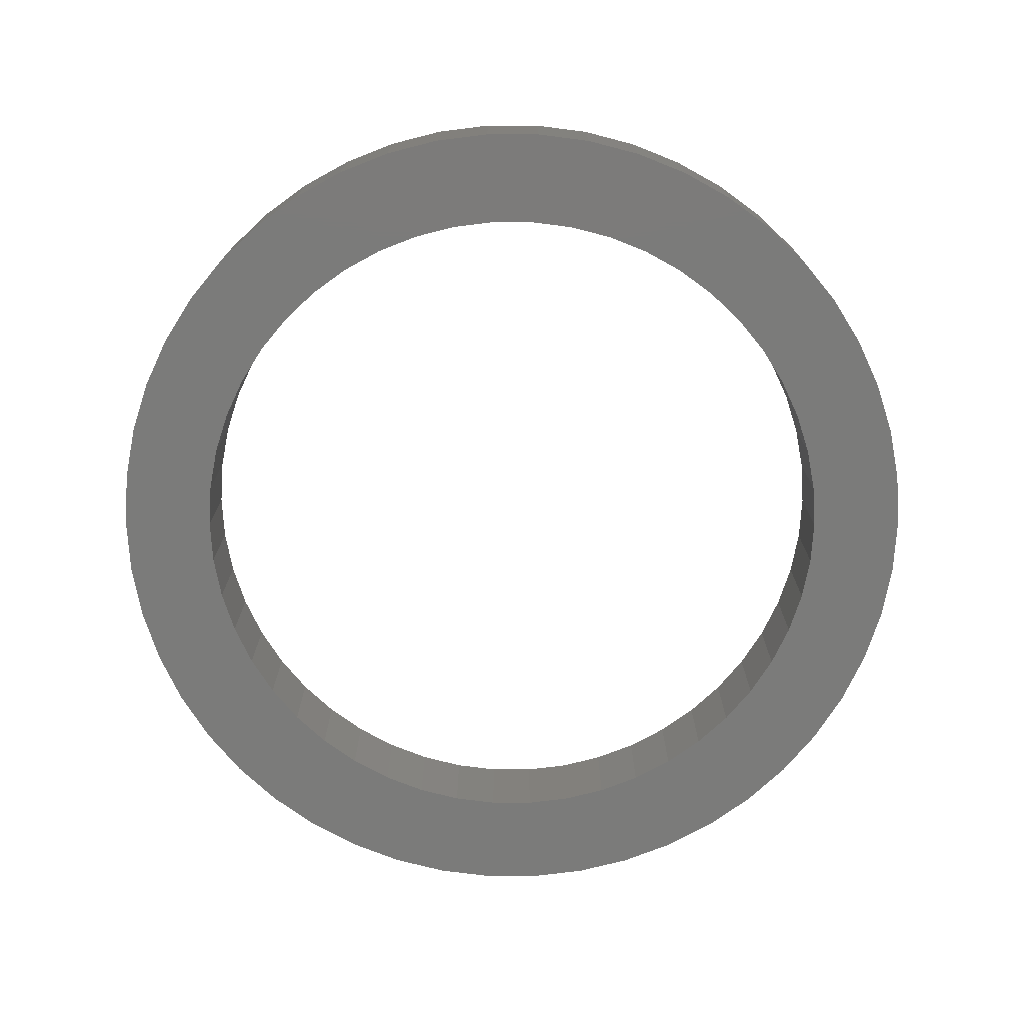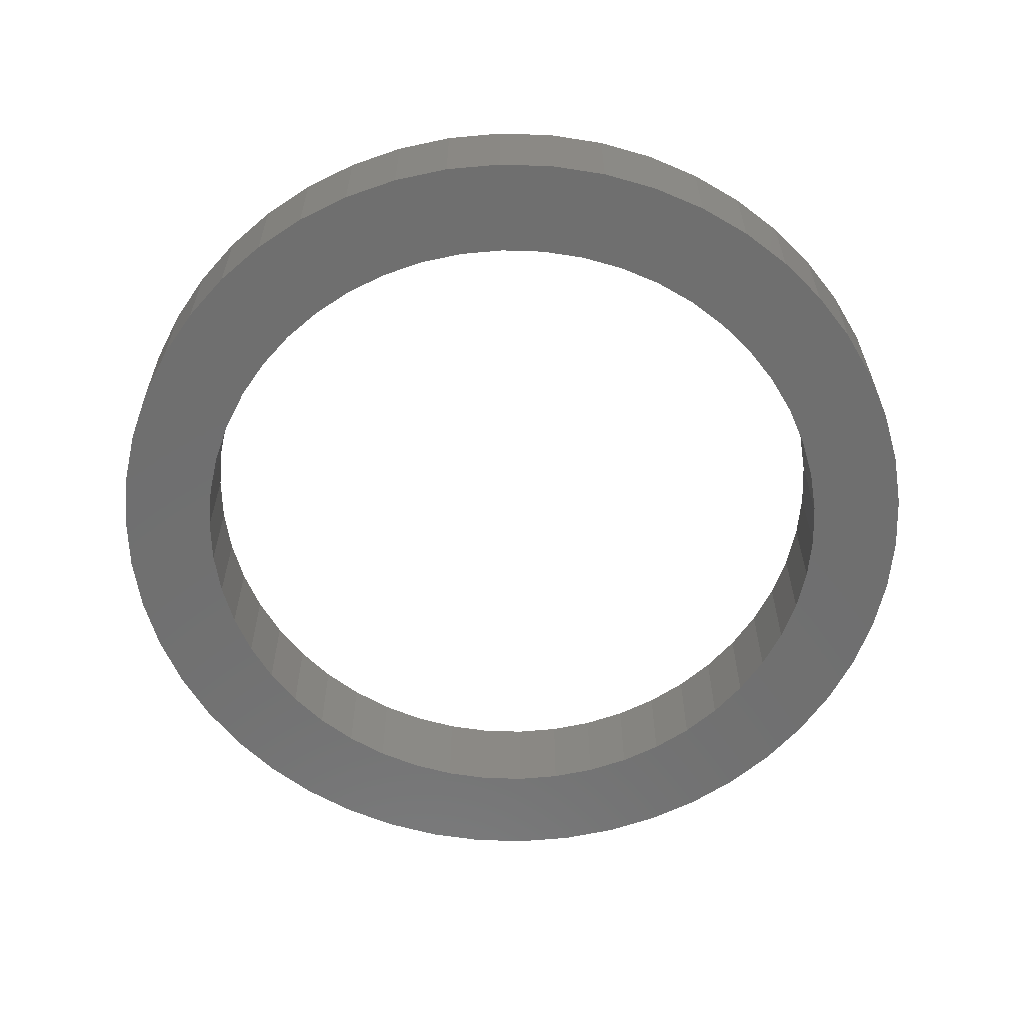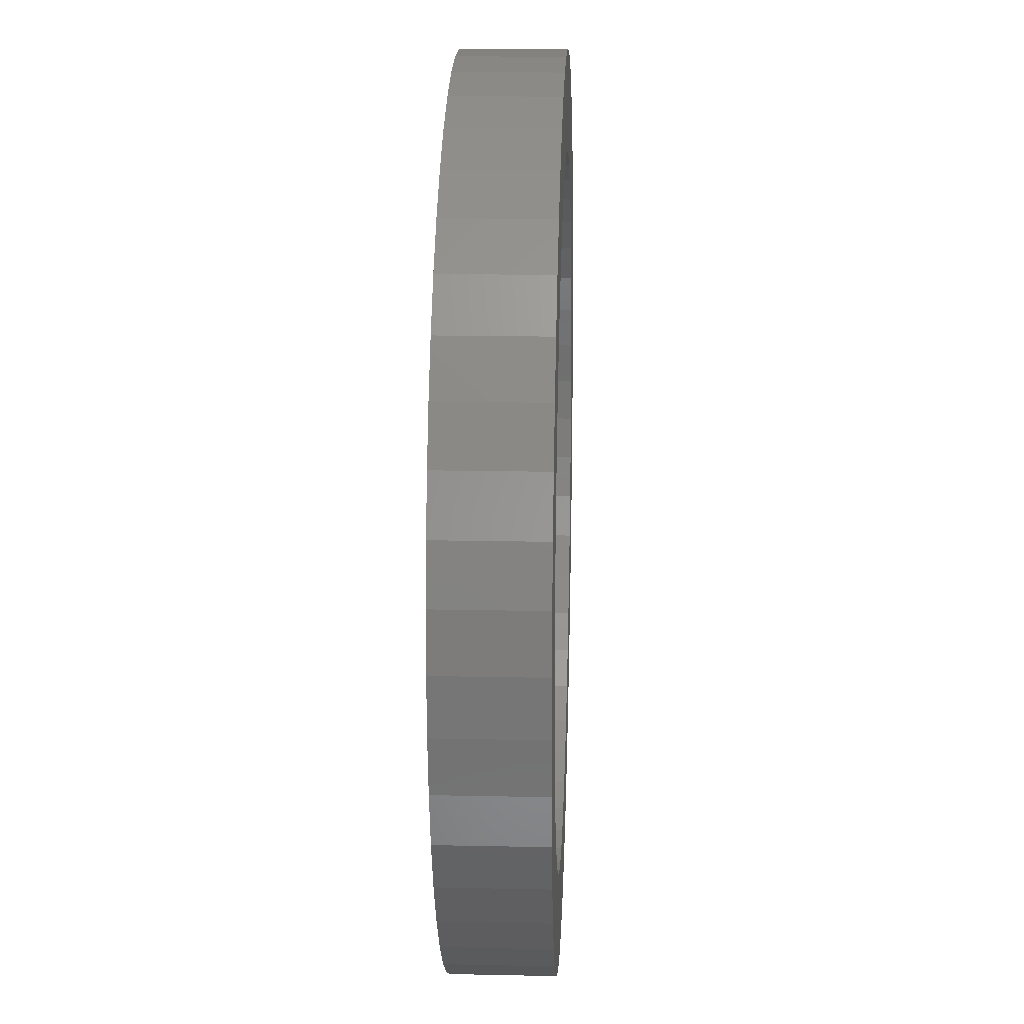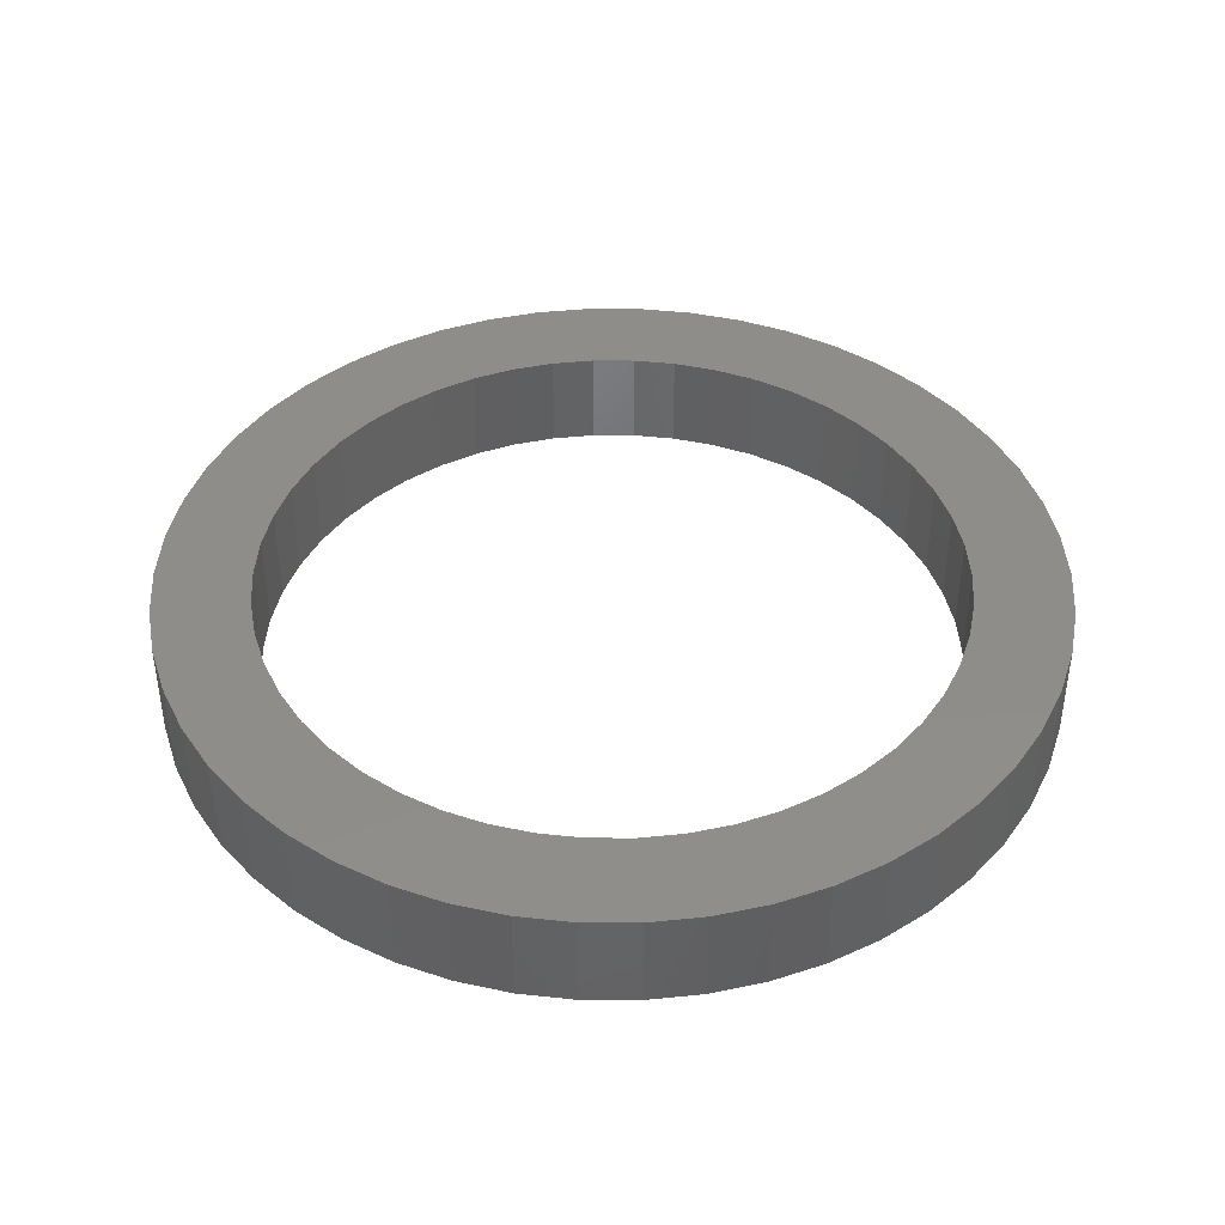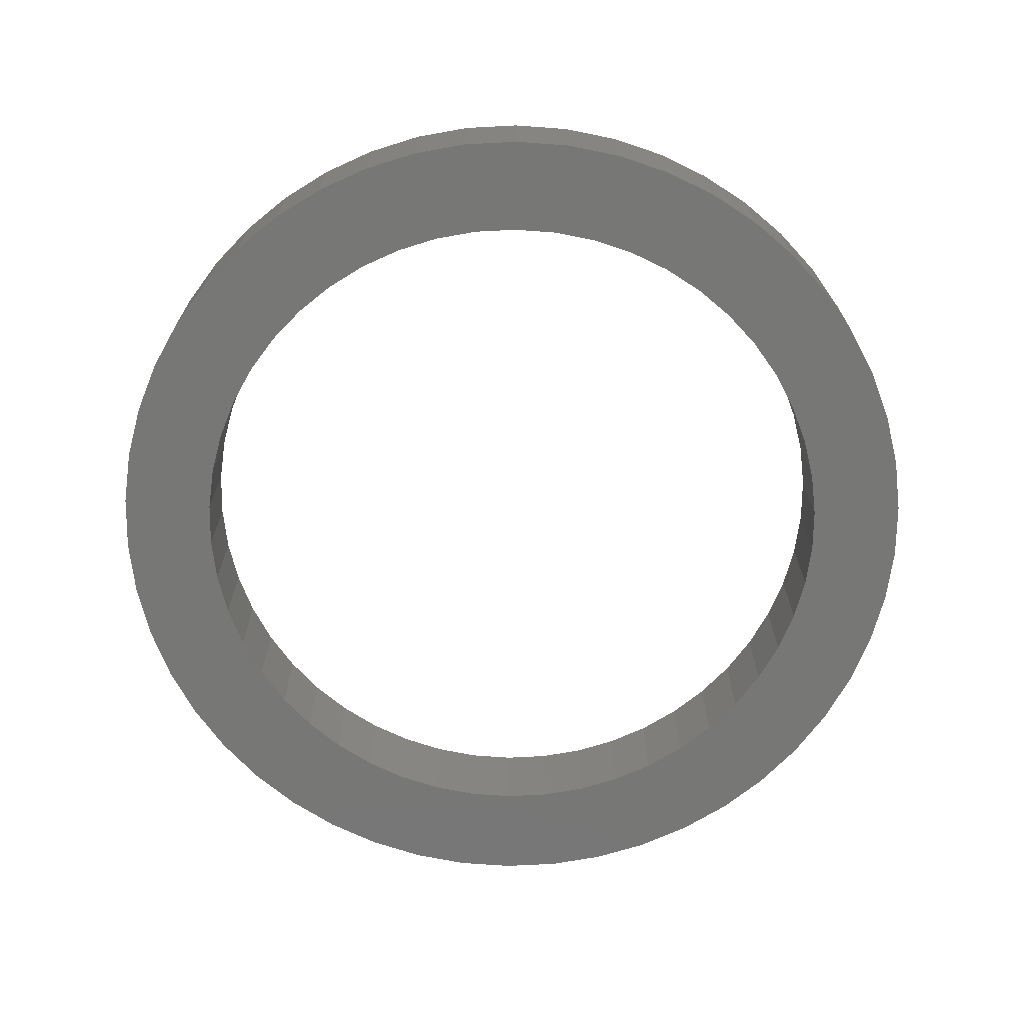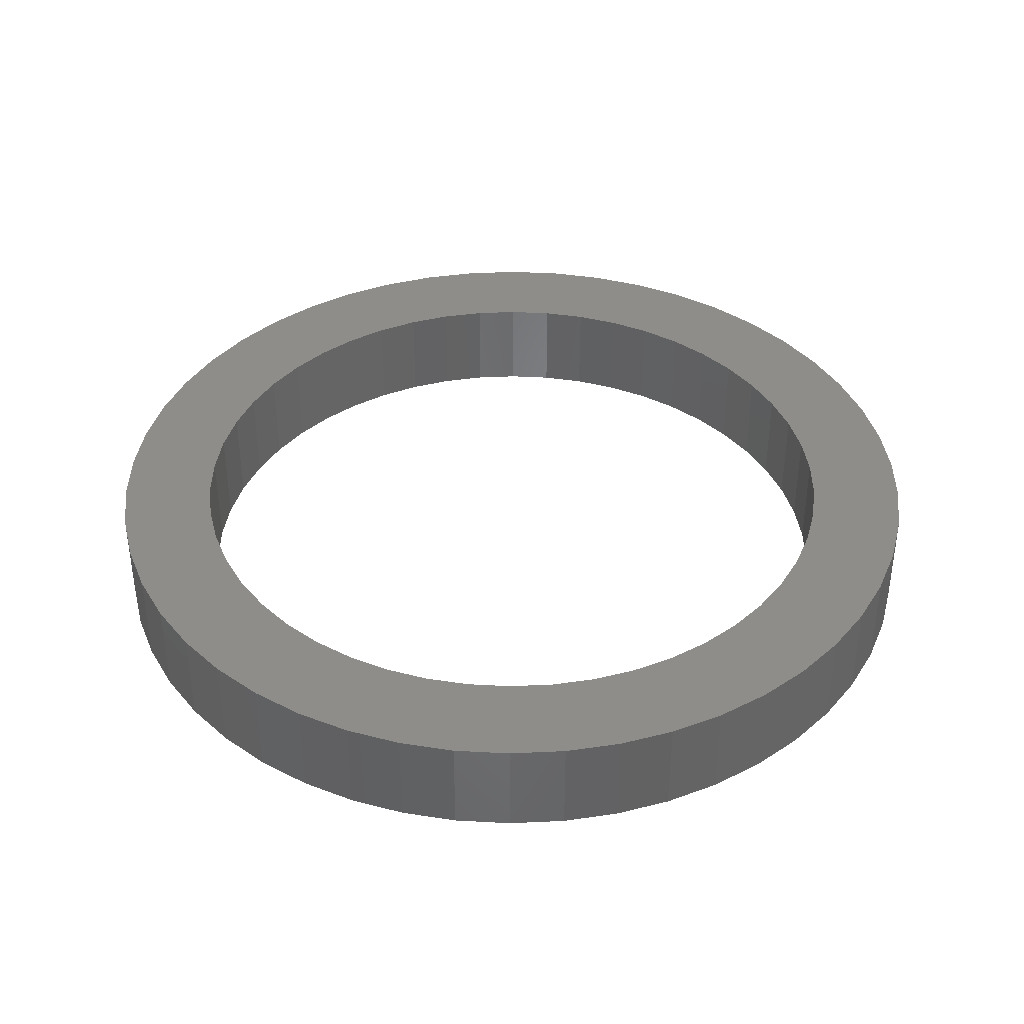
<metadata>
{"format":"stl","ext":"stl","renderer":"f3d","projection":"perspective","resolution":1024,"background":"white","views":[{"elev":-74.1,"azim":-64.9,"up":"+Z"},{"elev":-61.2,"azim":-52.3,"up":"+Z"},{"elev":17.4,"azim":-87.6,"up":"+Y"},{"elev":42.0,"azim":-14.2,"up":"+Z"},{"elev":-69.6,"azim":46.2,"up":"+Z"},{"elev":38.9,"azim":140.7,"up":"+Z"}]}
</metadata>
<code>
# stl→obj: 200 verts, 400 faces
v 70.2 0 16
v 69.65 8.798 0
v 69.65 8.798 16
v 70.2 0 0
v -70.2 0 0
v -69.65 8.798 16
v -69.65 8.798 0
v -70.2 0 16
v 4.408 70.06 0
v -4.408 70.06 16
v 4.408 70.06 16
v -4.408 70.06 0
v -4.408 -70.06 0
v 4.408 -70.06 16
v -4.408 -70.06 16
v 4.408 -70.06 0
v 51.17 -48.06 16
v 56.79 -41.26 0
v 56.79 -41.26 16
v 51.17 -48.06 0
v 51.17 48.06 0
v 44.75 54.09 16
v 51.17 48.06 16
v 44.75 54.09 0
v -44.75 54.09 0
v -51.17 48.06 16
v -44.75 54.09 16
v -51.17 48.06 0
v -21.69 66.76 0
v -29.89 63.52 16
v -21.69 66.76 16
v -29.89 63.52 0
v 65.27 25.84 16
v 61.52 33.82 0
v 61.52 33.82 16
v 65.27 25.84 0
v 67.99 17.46 0
v 67.99 17.46 16
v 56.79 41.26 0
v 56.79 41.26 16
v 29.89 63.52 0
v 21.69 66.76 16
v 29.89 63.52 16
v 21.69 66.76 0
v 13.15 68.96 16
v 13.15 68.96 0
v 37.62 59.27 16
v 37.62 59.27 0
v -61.52 33.82 0
v -56.79 41.26 16
v -56.79 41.26 0
v -61.52 33.82 16
v 55 0 16
v 54.57 6.893 16
v 69.65 -8.798 16
v 53.27 13.68 16
v 54.57 -6.893 16
v 51.14 20.25 16
v 67.99 -17.46 16
v 48.2 26.5 16
v 53.27 -13.68 16
v 65.27 -25.84 16
v 44.5 32.33 16
v 40.09 37.65 16
v 35.06 42.38 16
v 29.47 46.44 16
v 23.42 49.77 16
v 17 52.31 16
v 10.31 54.03 16
v 3.453 54.89 16
v -3.453 54.89 16
v -10.31 54.03 16
v -13.15 68.96 16
v -17 52.31 16
v -23.42 49.77 16
v -29.47 46.44 16
v -37.62 59.27 16
v -35.06 42.38 16
v -40.09 37.65 16
v -44.5 32.33 16
v -48.2 26.5 16
v -51.14 20.25 16
v -65.27 25.84 16
v -53.27 13.68 16
v 51.14 -20.25 16
v 61.52 -33.82 16
v 48.2 -26.5 16
v 44.5 -32.33 16
v 40.09 -37.65 16
v 44.75 -54.09 16
v 35.06 -42.38 16
v 37.62 -59.27 16
v 29.47 -46.44 16
v 29.89 -63.52 16
v 23.42 -49.77 16
v 21.69 -66.76 16
v 17 -52.31 16
v 13.15 -68.96 16
v 10.31 -54.03 16
v 3.453 -54.89 16
v -3.453 -54.89 16
v -10.31 -54.03 16
v -13.15 -68.96 16
v -17 -52.31 16
v -21.69 -66.76 16
v -23.42 -49.77 16
v -29.89 -63.52 16
v -29.47 -46.44 16
v -37.62 -59.27 16
v -35.06 -42.38 16
v -44.75 -54.09 16
v -40.09 -37.65 16
v -51.17 -48.06 16
v -44.5 -32.33 16
v -56.79 -41.26 16
v -48.2 -26.5 16
v -61.52 -33.82 16
v -51.14 -20.25 16
v -65.27 -25.84 16
v -53.27 -13.68 16
v -67.99 -17.46 16
v -54.57 -6.893 16
v -69.65 -8.798 16
v -55 0 16
v -67.99 17.46 16
v -54.57 6.893 16
v -37.62 59.27 0
v -13.15 68.96 0
v 55 0 0
v 69.65 -8.798 0
v 54.57 -6.893 0
v 67.99 -17.46 0
v 53.27 -13.68 0
v 65.27 -25.84 0
v 54.57 6.893 0
v 51.14 -20.25 0
v 61.52 -33.82 0
v 48.2 -26.5 0
v 53.27 13.68 0
v 44.5 -32.33 0
v 40.09 -37.65 0
v 44.75 -54.09 0
v 35.06 -42.38 0
v 37.62 -59.27 0
v 29.47 -46.44 0
v 29.89 -63.52 0
v 23.42 -49.77 0
v 21.69 -66.76 0
v 17 -52.31 0
v 13.15 -68.96 0
v 10.31 -54.03 0
v 3.453 -54.89 0
v -3.453 -54.89 0
v -10.31 -54.03 0
v -13.15 -68.96 0
v -17 -52.31 0
v -21.69 -66.76 0
v -23.42 -49.77 0
v -29.89 -63.52 0
v -29.47 -46.44 0
v -37.62 -59.27 0
v -35.06 -42.38 0
v -44.75 -54.09 0
v -40.09 -37.65 0
v -51.17 -48.06 0
v -44.5 -32.33 0
v -56.79 -41.26 0
v -48.2 -26.5 0
v -61.52 -33.82 0
v -51.14 -20.25 0
v -65.27 -25.84 0
v -53.27 -13.68 0
v 51.14 20.25 0
v 48.2 26.5 0
v 44.5 32.33 0
v 40.09 37.65 0
v 35.06 42.38 0
v 29.47 46.44 0
v 23.42 49.77 0
v 17 52.31 0
v 10.31 54.03 0
v 3.453 54.89 0
v -3.453 54.89 0
v -10.31 54.03 0
v -17 52.31 0
v -23.42 49.77 0
v -29.47 46.44 0
v -35.06 42.38 0
v -40.09 37.65 0
v -44.5 32.33 0
v -48.2 26.5 0
v -51.14 20.25 0
v -65.27 25.84 0
v -53.27 13.68 0
v -67.99 17.46 0
v -54.57 6.893 0
v -55 0 0
v -67.99 -17.46 0
v -54.57 -6.893 0
v -69.65 -8.798 0
f 1 2 3
f 2 1 4
f 5 6 7
f 6 5 8
f 9 10 11
f 10 9 12
f 13 14 15
f 14 13 16
f 17 18 19
f 18 17 20
f 21 22 23
f 22 21 24
f 25 26 27
f 26 25 28
f 29 30 31
f 30 29 32
f 33 34 35
f 34 33 36
f 3 37 38
f 37 3 2
f 35 39 40
f 39 35 34
f 41 42 43
f 42 41 44
f 44 45 42
f 45 44 46
f 24 47 22
f 47 24 48
f 49 50 51
f 50 49 52
f 51 26 28
f 26 51 50
f 53 1 3
f 54 3 38
f 1 53 55
f 56 38 33
f 57 55 53
f 58 33 35
f 55 57 59
f 60 35 40
f 61 59 57
f 59 61 62
f 3 54 53
f 38 56 54
f 63 40 23
f 33 58 56
f 35 60 58
f 64 23 22
f 40 63 60
f 23 64 63
f 65 22 47
f 22 65 64
f 66 47 43
f 47 66 65
f 43 67 66
f 42 67 43
f 42 68 67
f 45 68 42
f 45 69 68
f 11 69 45
f 11 70 69
f 11 71 70
f 10 71 11
f 10 72 71
f 73 72 10
f 73 74 72
f 31 74 73
f 31 75 74
f 30 75 31
f 75 30 76
f 77 76 30
f 76 77 78
f 27 78 77
f 78 27 79
f 26 79 27
f 79 26 80
f 50 80 26
f 80 50 81
f 52 81 50
f 81 52 82
f 82 83 84
f 83 82 52
f 85 62 61
f 62 85 86
f 87 86 85
f 86 87 19
f 88 19 87
f 19 88 17
f 89 17 88
f 17 89 90
f 91 90 89
f 90 91 92
f 93 92 91
f 92 93 94
f 95 94 93
f 95 96 94
f 97 96 95
f 97 98 96
f 99 98 97
f 99 14 98
f 100 14 99
f 101 14 100
f 101 15 14
f 102 15 101
f 102 103 15
f 104 103 102
f 104 105 103
f 106 105 104
f 107 106 108
f 106 107 105
f 109 108 110
f 108 109 107
f 111 110 112
f 113 112 114
f 110 111 109
f 115 114 116
f 117 116 118
f 112 113 111
f 119 118 120
f 121 120 122
f 114 115 113
f 123 122 124
f 125 84 83
f 84 125 126
f 116 117 115
f 6 126 125
f 118 119 117
f 126 6 124
f 120 121 119
f 8 124 6
f 122 123 121
f 124 8 123
f 32 77 30
f 77 32 127
f 12 73 10
f 73 12 128
f 129 4 130
f 131 130 132
f 4 129 2
f 133 132 134
f 135 2 129
f 136 134 137
f 2 135 37
f 138 137 18
f 139 37 135
f 37 139 36
f 130 131 129
f 132 133 131
f 140 18 20
f 134 136 133
f 137 138 136
f 141 20 142
f 18 140 138
f 20 141 140
f 143 142 144
f 142 143 141
f 145 144 146
f 144 145 143
f 146 147 145
f 148 147 146
f 148 149 147
f 150 149 148
f 150 151 149
f 16 151 150
f 16 152 151
f 16 153 152
f 13 153 16
f 13 154 153
f 155 154 13
f 155 156 154
f 157 156 155
f 157 158 156
f 159 158 157
f 158 159 160
f 161 160 159
f 160 161 162
f 163 162 161
f 162 163 164
f 165 164 163
f 164 165 166
f 167 166 165
f 166 167 168
f 169 168 167
f 168 169 170
f 170 171 172
f 171 170 169
f 173 36 139
f 36 173 34
f 174 34 173
f 34 174 39
f 175 39 174
f 39 175 21
f 176 21 175
f 21 176 24
f 177 24 176
f 24 177 48
f 178 48 177
f 48 178 41
f 179 41 178
f 179 44 41
f 180 44 179
f 180 46 44
f 181 46 180
f 181 9 46
f 182 9 181
f 183 9 182
f 183 12 9
f 184 12 183
f 184 128 12
f 185 128 184
f 185 29 128
f 186 29 185
f 32 186 187
f 186 32 29
f 127 187 188
f 187 127 32
f 25 188 189
f 28 189 190
f 188 25 127
f 51 190 191
f 49 191 192
f 189 28 25
f 193 192 194
f 195 194 196
f 190 51 28
f 7 196 197
f 198 172 171
f 172 198 199
f 191 49 51
f 200 199 198
f 192 193 49
f 199 200 197
f 194 195 193
f 5 197 200
f 196 7 195
f 197 5 7
f 16 98 14
f 98 16 150
f 38 36 33
f 36 38 37
f 40 21 23
f 21 40 39
f 46 11 45
f 11 46 9
f 193 52 49
f 52 193 83
f 195 83 193
f 83 195 125
f 7 125 195
f 125 7 6
f 55 4 1
f 4 55 130
f 62 132 59
f 132 62 134
f 59 130 55
f 130 59 132
f 161 107 109
f 107 161 159
f 142 17 90
f 17 142 20
f 146 92 94
f 92 146 144
f 48 43 47
f 43 48 41
f 127 27 77
f 27 127 25
f 128 31 73
f 31 128 29
f 165 115 167
f 115 165 113
f 169 119 171
f 119 169 117
f 200 8 5
f 8 200 123
f 198 123 200
f 123 198 121
f 171 121 198
f 121 171 119
f 144 90 92
f 90 144 142
f 86 134 62
f 134 86 137
f 19 137 86
f 137 19 18
f 155 15 103
f 15 155 13
f 165 111 113
f 111 165 163
f 167 117 169
f 117 167 115
f 150 96 98
f 96 150 148
f 148 94 96
f 94 148 146
f 157 103 105
f 103 157 155
f 159 105 107
f 105 159 157
f 163 109 111
f 109 163 161
f 84 192 82
f 192 84 194
f 174 63 175
f 63 174 60
f 180 67 68
f 67 180 179
f 186 74 75
f 74 186 185
f 82 191 81
f 191 82 192
f 133 57 131
f 57 133 61
f 183 70 71
f 70 183 182
f 179 66 67
f 66 179 178
f 126 194 84
f 194 126 196
f 80 189 79
f 189 80 190
f 185 72 74
f 72 185 184
f 189 78 79
f 78 189 188
f 129 54 135
f 54 129 53
f 177 64 65
f 64 177 176
f 181 68 69
f 68 181 180
f 182 69 70
f 69 182 181
f 178 65 66
f 65 178 177
f 124 196 126
f 196 124 197
f 81 190 80
f 190 81 191
f 184 71 72
f 71 184 183
f 188 76 78
f 76 188 187
f 187 75 76
f 75 187 186
f 141 88 140
f 88 141 89
f 152 101 100
f 101 152 153
f 151 100 99
f 100 151 152
f 147 97 95
f 97 147 149
f 173 60 174
f 60 173 58
f 139 58 173
f 58 139 56
f 135 56 139
f 56 135 54
f 175 64 176
f 64 175 63
f 131 53 129
f 53 131 57
f 138 85 136
f 85 138 87
f 136 61 133
f 61 136 85
f 141 91 89
f 91 141 143
f 154 104 102
f 104 154 156
f 122 197 124
f 197 122 199
f 114 168 116
f 168 114 166
f 116 170 118
f 170 116 168
f 149 99 97
f 99 149 151
f 143 93 91
f 93 143 145
f 145 95 93
f 95 145 147
f 140 87 138
f 87 140 88
f 156 106 104
f 106 156 158
f 120 199 122
f 199 120 172
f 112 166 114
f 166 112 164
f 162 112 110
f 112 162 164
f 160 110 108
f 110 160 162
f 158 108 106
f 108 158 160
f 153 102 101
f 102 153 154
f 118 172 120
f 172 118 170

</code>
